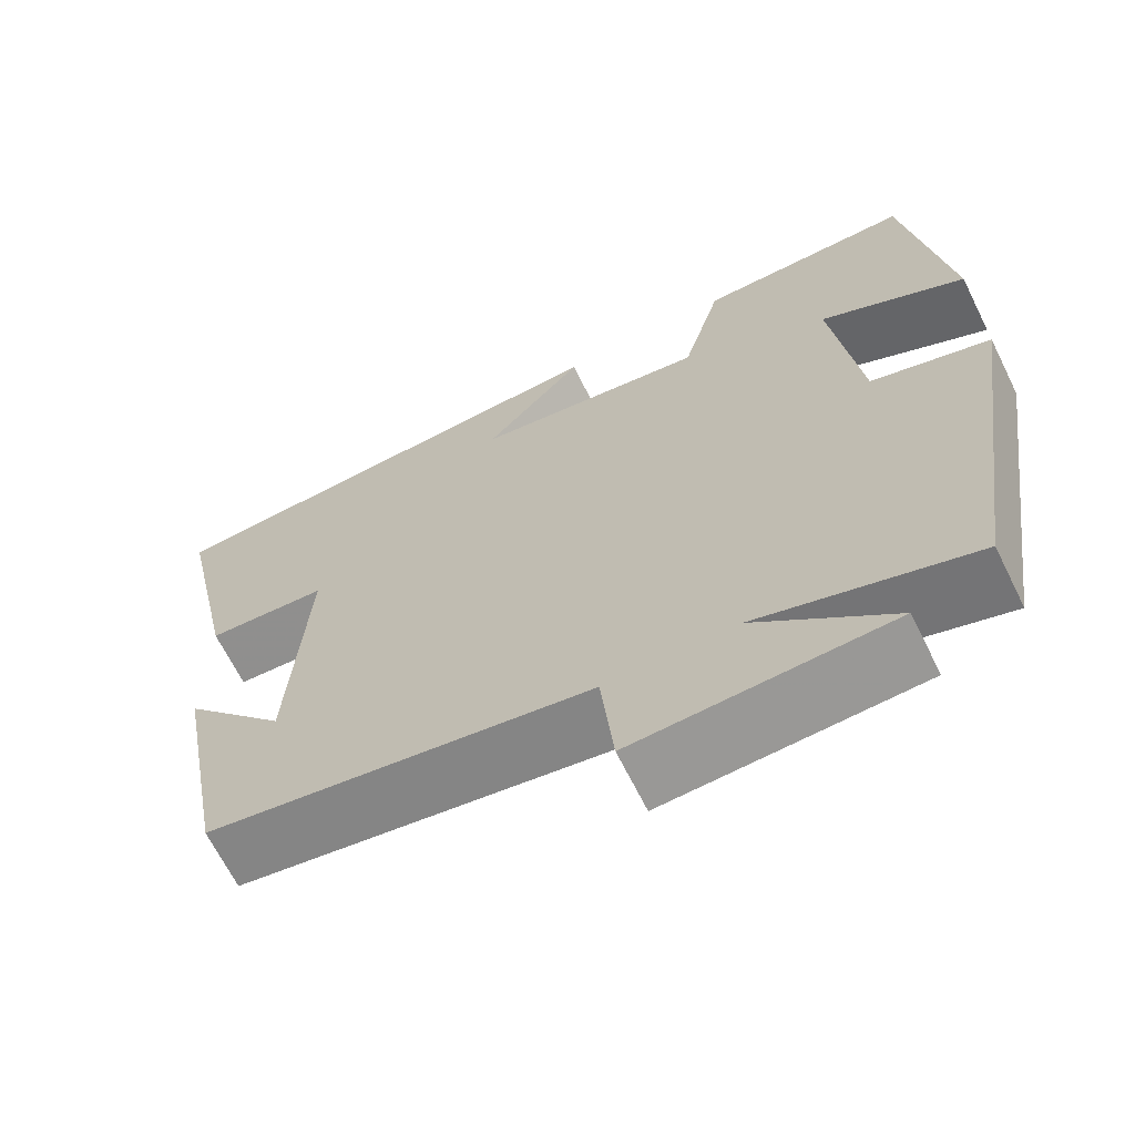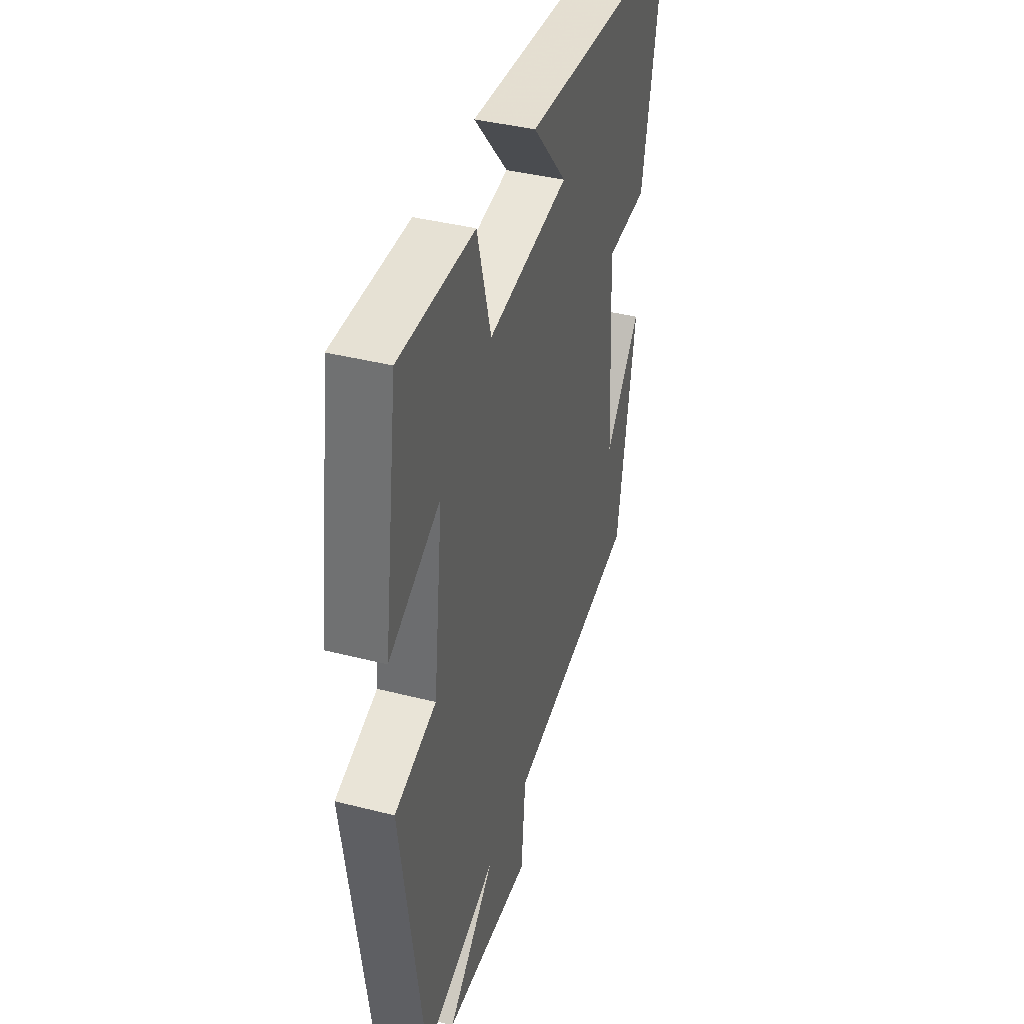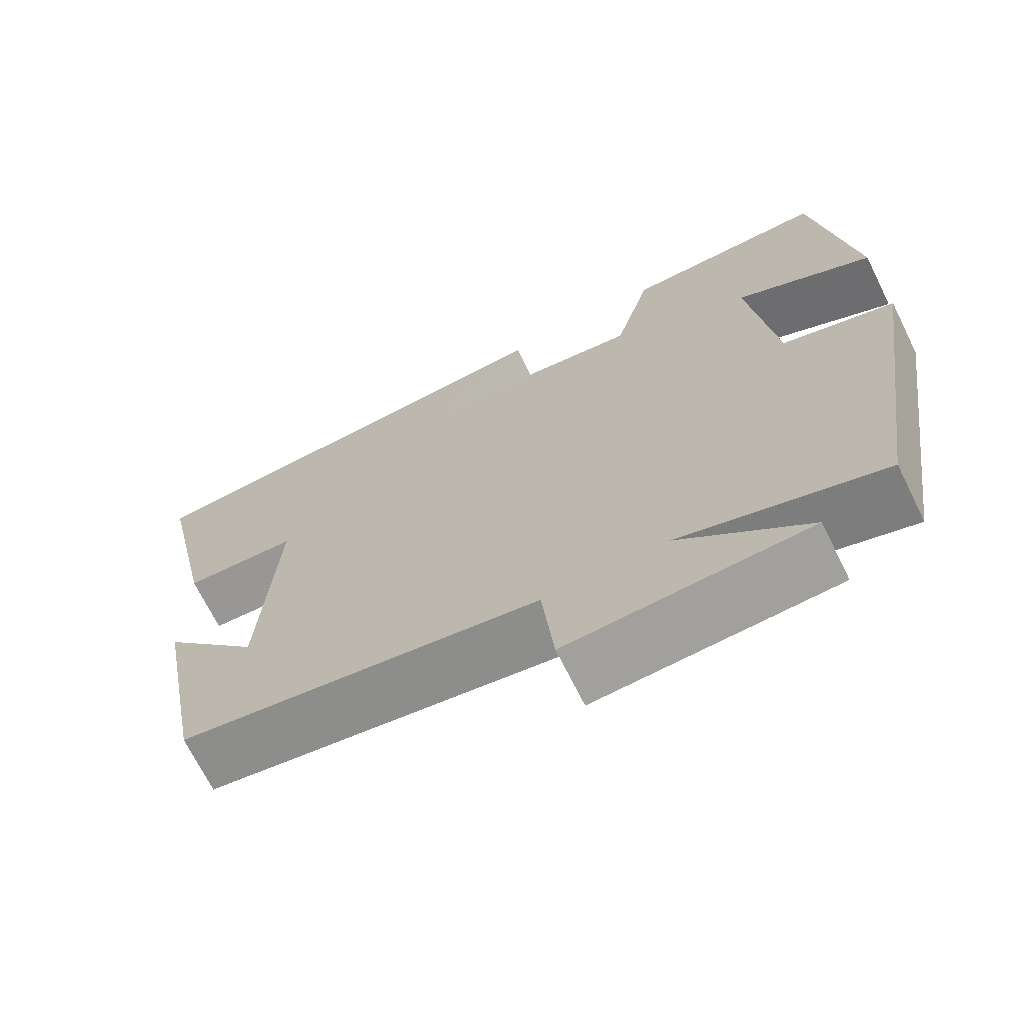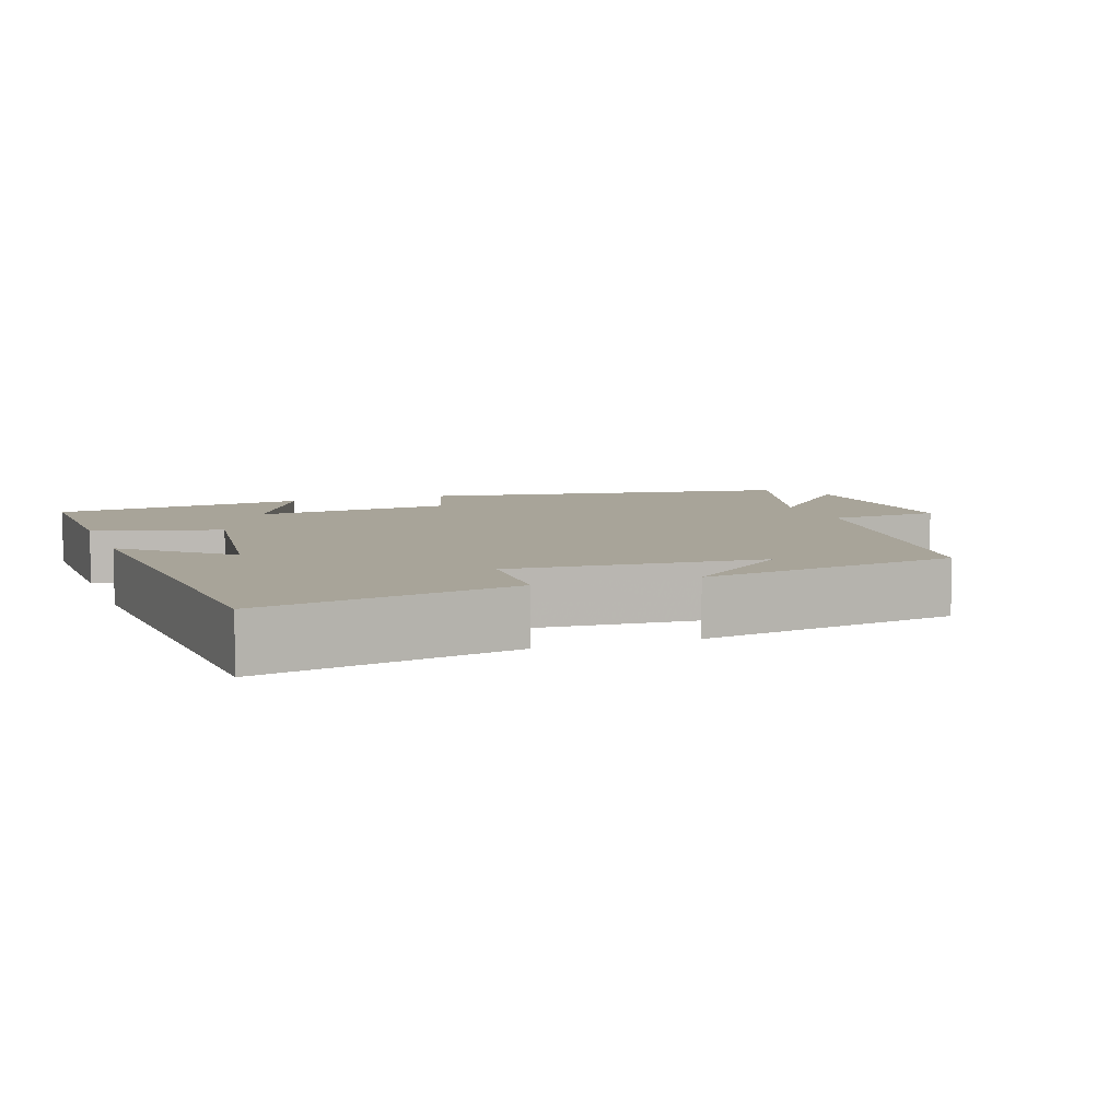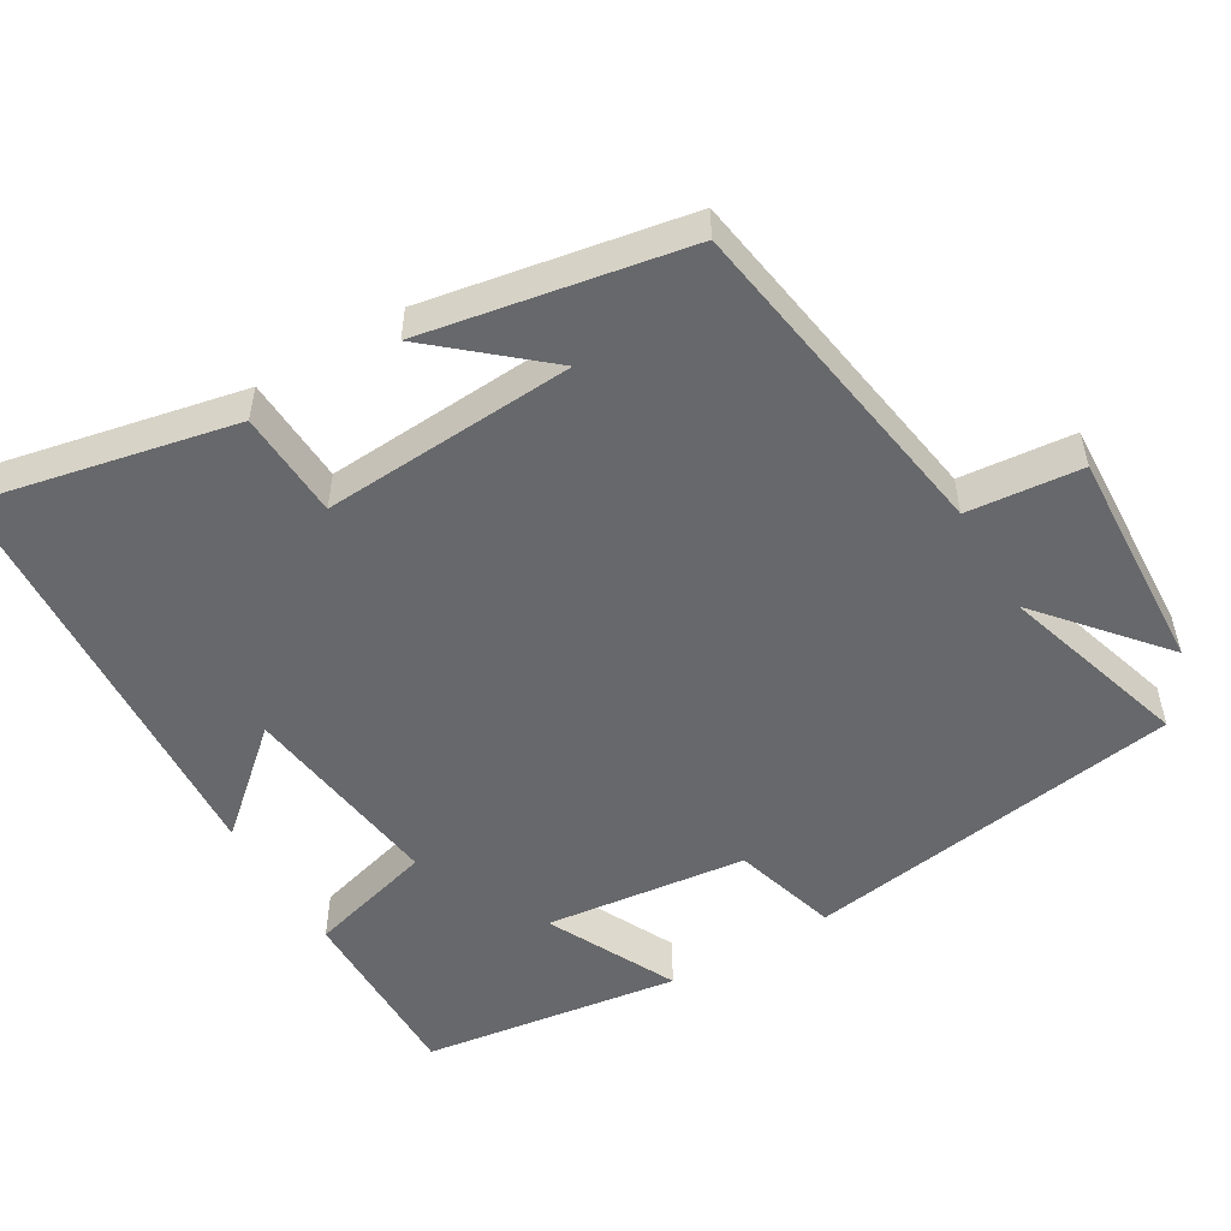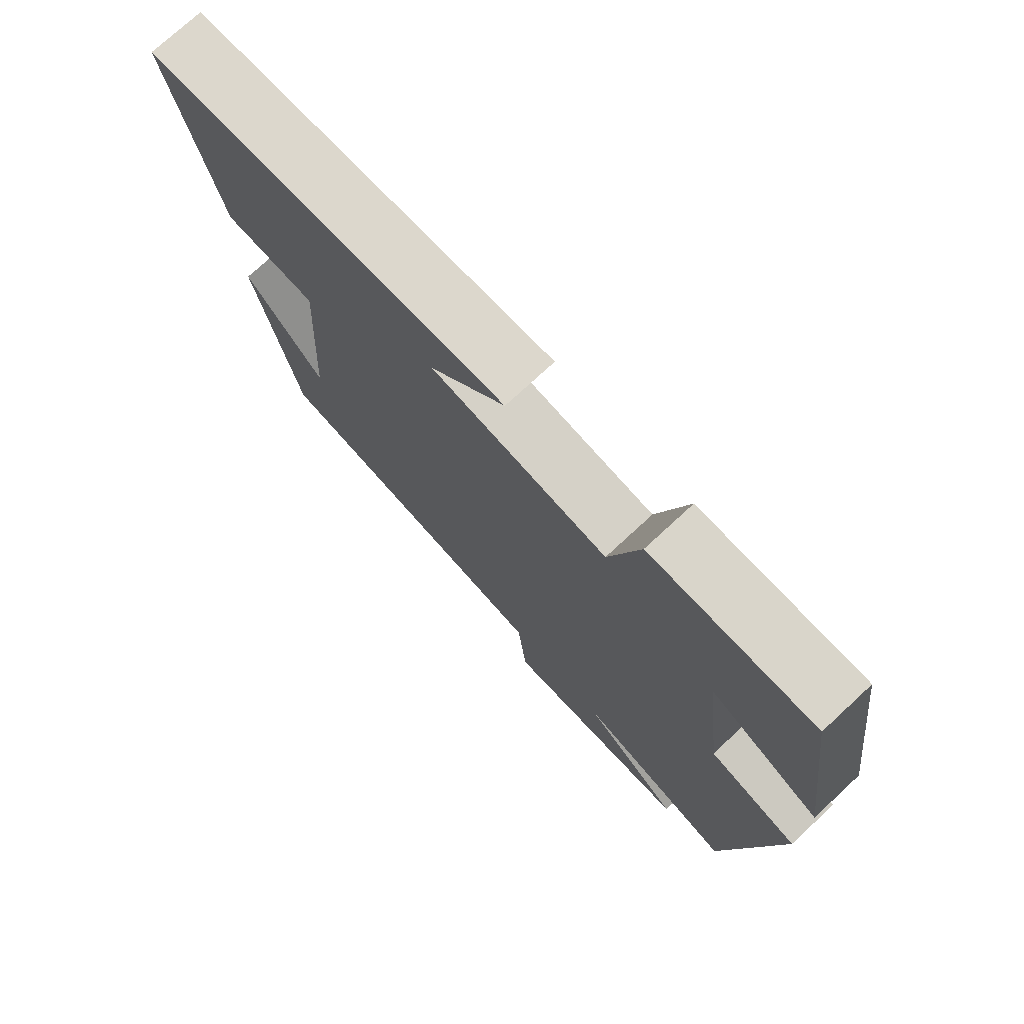
<metadata>
{"format":"obj","ext":"obj","renderer":"f3d","projection":"perspective","resolution":1024,"background":"white","views":[{"elev":-66.9,"azim":-153.6,"up":"+Z"},{"elev":39.8,"azim":-72.5,"up":"+Z"},{"elev":-69.9,"azim":-153.6,"up":"+Z"},{"elev":7.1,"azim":70.7,"up":"+Y"},{"elev":-52.5,"azim":120.7,"up":"+Y"},{"elev":74.8,"azim":-132.8,"up":"+Z"}]}
</metadata>
<code>
v 0.436 0.07 -0.43
v -0.016 0.07 -0.5
v -0.031 0.07 -0.652
v -0.331 0.07 -0.636
v -0.17 0.07 -0.5
v -0.424 0.07 -0.577
v -0.5 0.07 -0.07
v -0.359 0.07 -0.029
v -0.327 0.07 0.241
v -0.5 0.07 0.156
v -0.451 0.07 0.503
v -0.197 0.07 0.5
v -0.15 0.07 0.33
v 0.126 0.07 0.366
v 0.009 0.07 0.5
v 0.572 0.07 0.463
v 0.5 0.07 0.122
v 0.357 0.07 0.115
v 0.377 0.07 -0.223
v 0.5 0.07 -0.08
v 0.436 0 -0.43
v -0.016 0 -0.5
v -0.031 0 -0.652
v -0.331 0 -0.636
v -0.17 0 -0.5
v -0.424 0 -0.577
v -0.5 0 -0.07
v -0.359 0 -0.029
v -0.327 0 0.241
v -0.5 0 0.156
v -0.451 0 0.503
v -0.197 0 0.5
v -0.15 0 0.33
v 0.126 0 0.366
v 0.009 0 0.5
v 0.572 0 0.463
v 0.5 0 0.122
v 0.357 0 0.115
v 0.377 0 -0.223
v 0.5 0 -0.08
f 19 20 1
f 15 16 17 18
f 14 15 18
f 13 14 18 19
f 10 11 12 13
f 9 10 13
f 8 9 13 19
f 5 6 7 8
f 5 8 19 1
f 2 3 4 5
f 1 2 5
f 21 40 39
f 38 37 36 35
f 38 35 34
f 39 38 34 33
f 33 32 31 30
f 33 30 29
f 39 33 29 28
f 28 27 26 25
f 21 39 28 25
f 25 24 23 22
f 25 22 21
f 1 21 22 2
f 2 22 23 3
f 3 23 24 4
f 4 24 25 5
f 5 25 26 6
f 6 26 27 7
f 7 27 28 8
f 8 28 29 9
f 9 29 30 10
f 10 30 31 11
f 11 31 32 12
f 12 32 33 13
f 13 33 34 14
f 14 34 35 15
f 15 35 36 16
f 16 36 37 17
f 17 37 38 18
f 18 38 39 19
f 19 39 40 20
f 20 40 21 1

</code>
